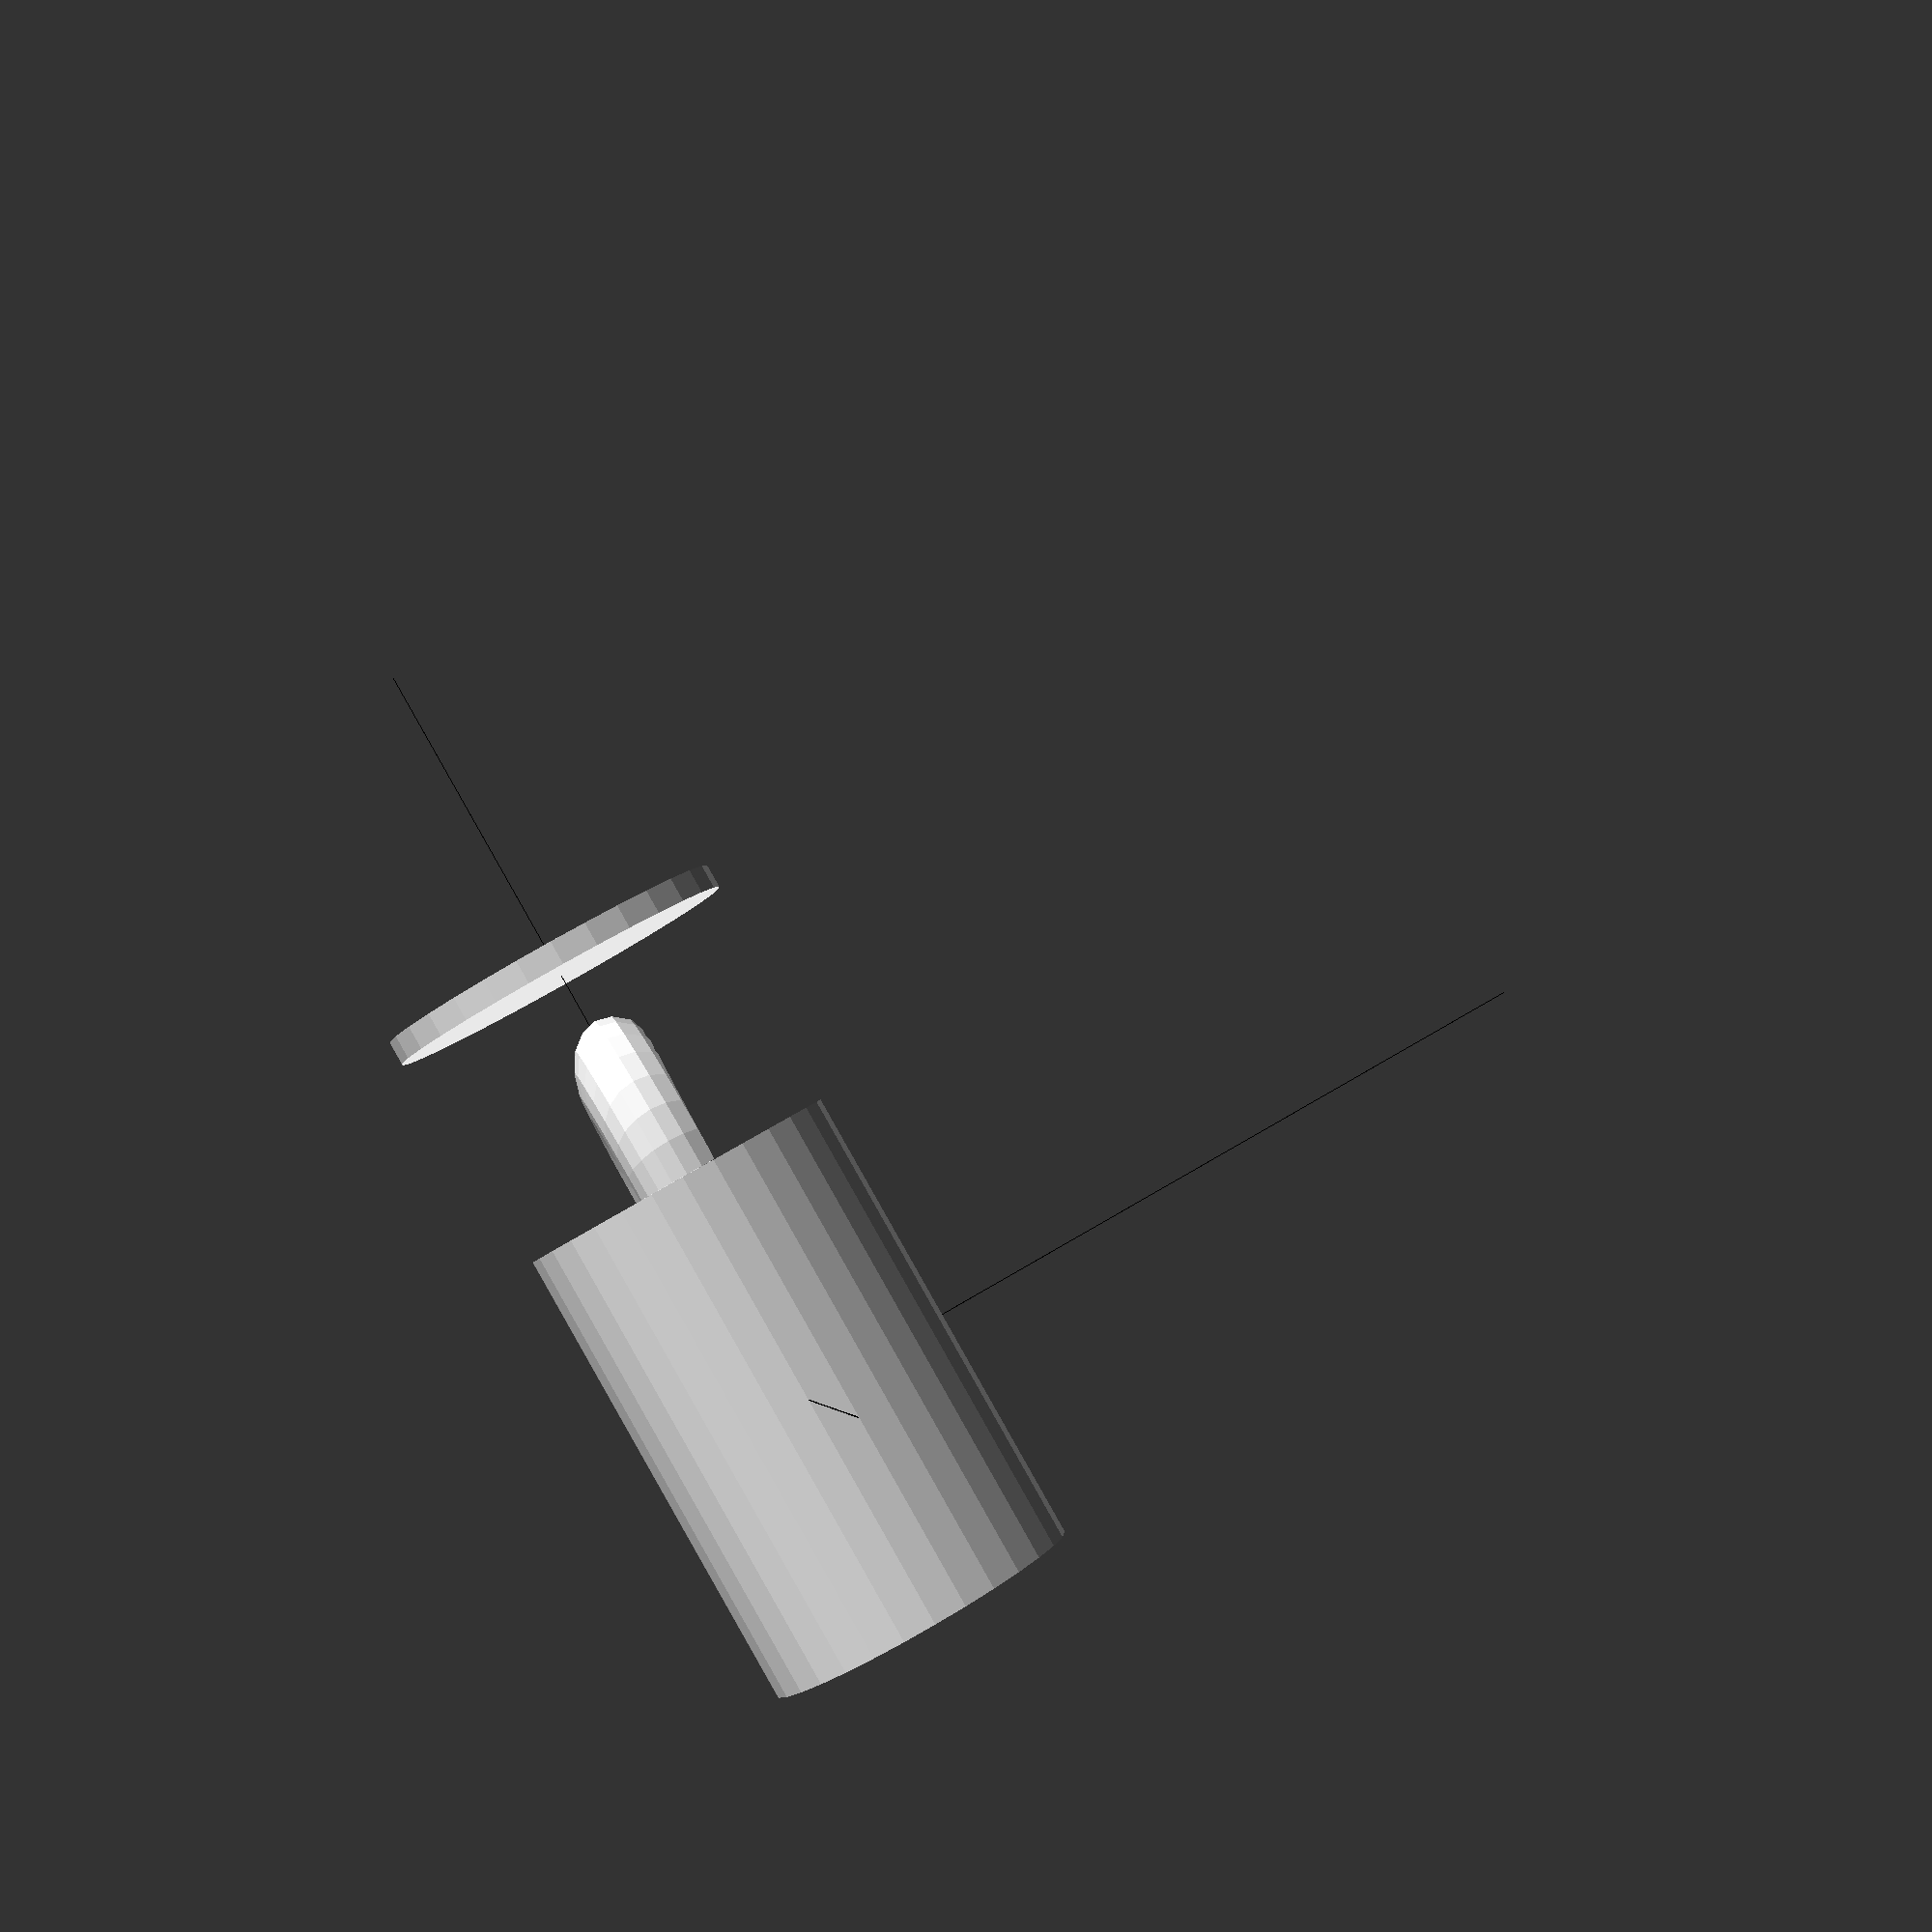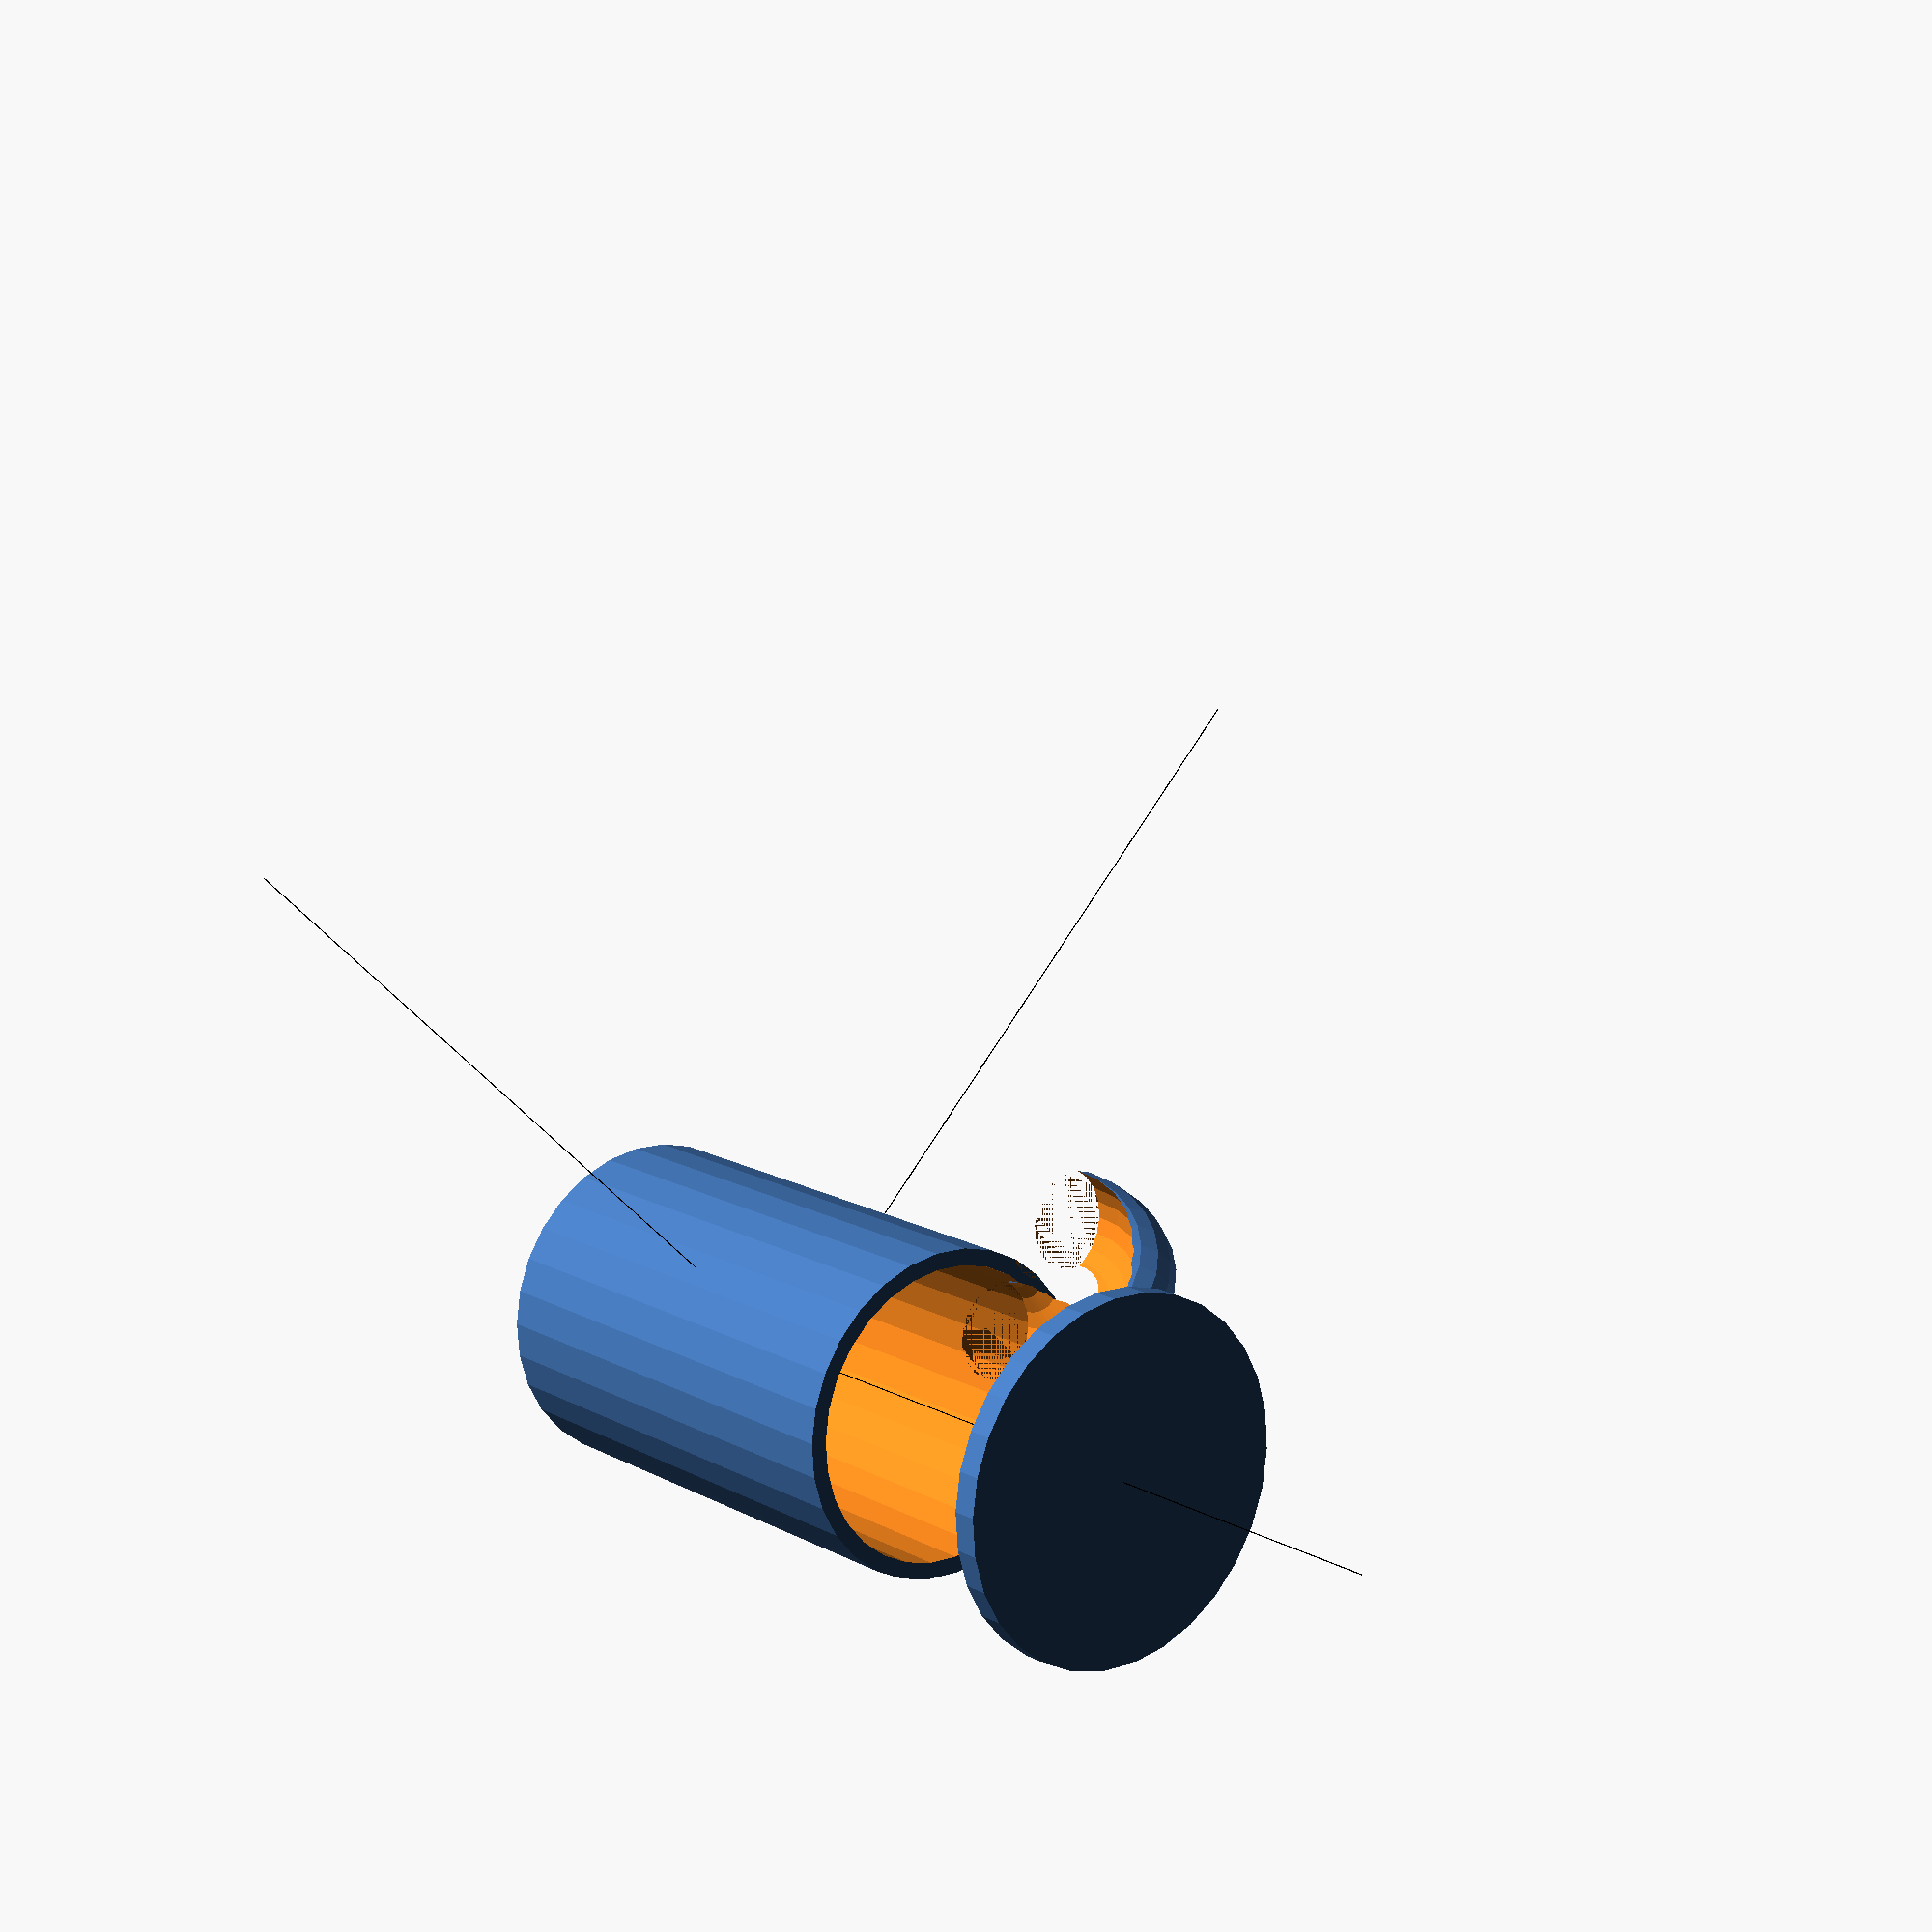
<openscad>

    // Combined Scene

    // Permanent Model
    
    // Permanent Model (Black)
    color([0, 0, 0]) {
        // Your permanent model code here
        cube([100,0.1,0.1], center = false);
        cube([0.1,100,0.1], center = false);
        cube([0.1,0.1,100], center = false);
    }
    

    // Dynamic Model
    translate([0, 0, 0]) {
    // Main body of the mug as a cylinder
    difference() {
        // Create outer cylinder for the mug
        cylinder(h = 60, r = 20, center = true);
        // Hollow out the inside of the mug
        translate([0, 0, 1])
            cylinder(h = 60, r = 18, center = true);
    }

    // Thicker rim to delineate the opening of the mug
    translate([0, 0, 60]) {
        cylinder(h = 3, r = 22, center = true);
    }

    // Handle of the mug
    translate([20, 0, 30]) {
        rotate([90, 0, 0])
        difference() {
            // Create a curved handle
            scale([1, 1.5, 1])
            rotate_extrude(angle = 180)
                translate([8, 0])
                    circle(r = 6);
                
            // Subtract to hollow out the handle
            translate([-2, 0, -2])
                scale([1, 1.3, 1])
                rotate_extrude(angle = 180)
                translate([8, 0])
                    circle(r = 7);
        }
    }
}
    
</openscad>
<views>
elev=270.8 azim=263.8 roll=150.5 proj=p view=wireframe
elev=346.9 azim=313.8 roll=320.6 proj=p view=solid
</views>
